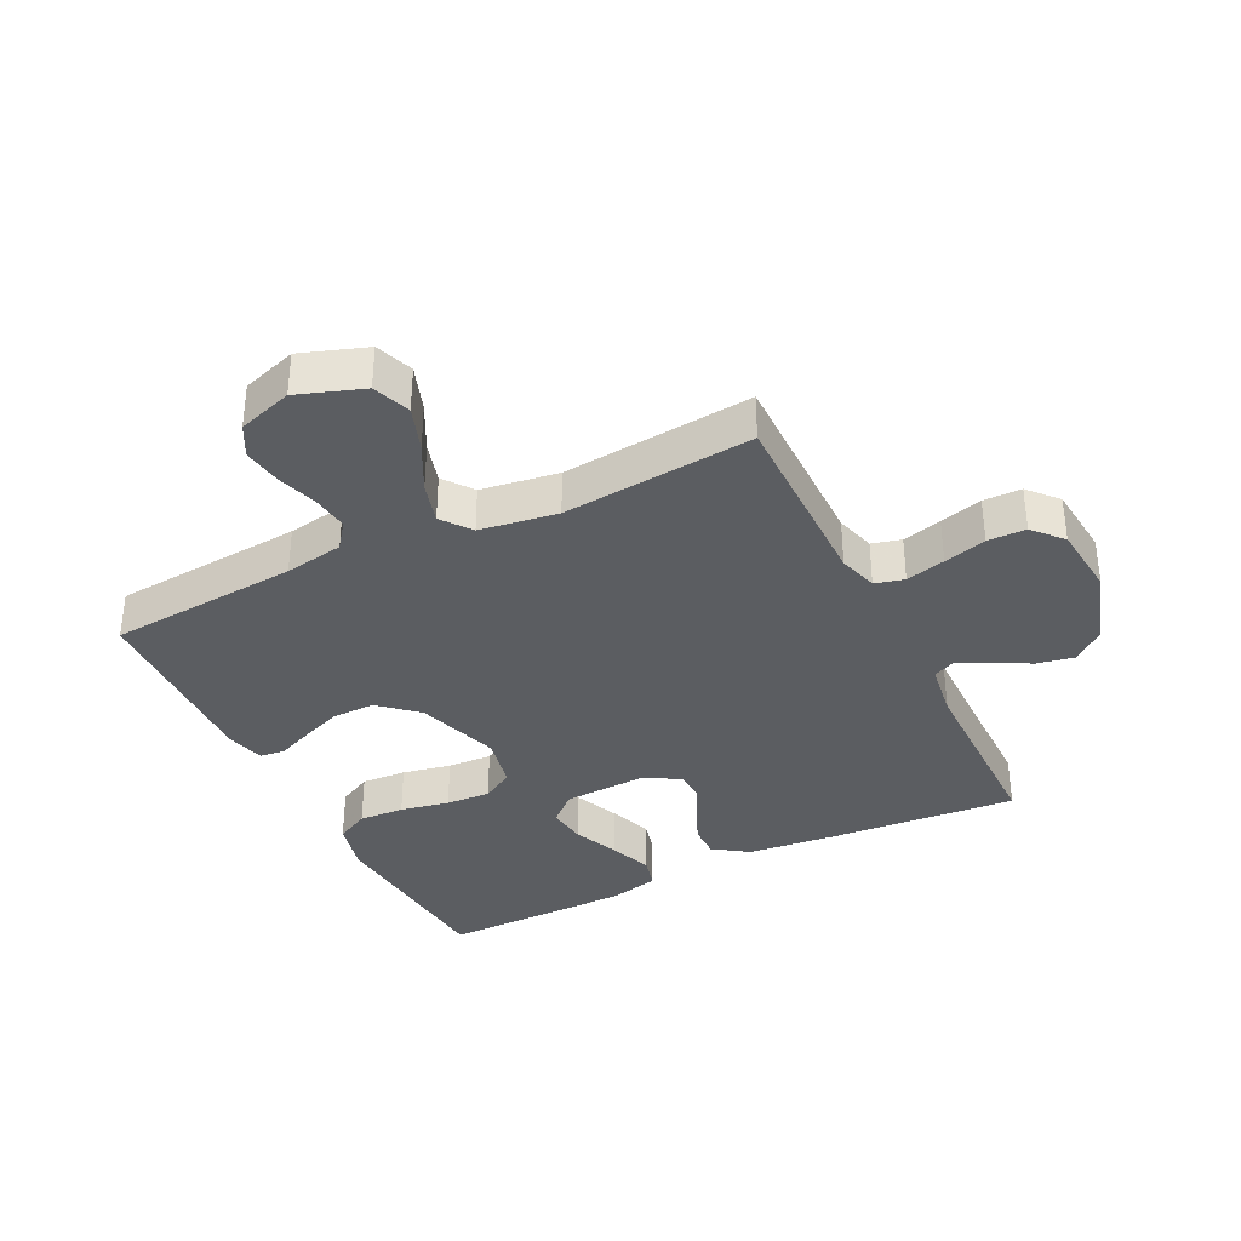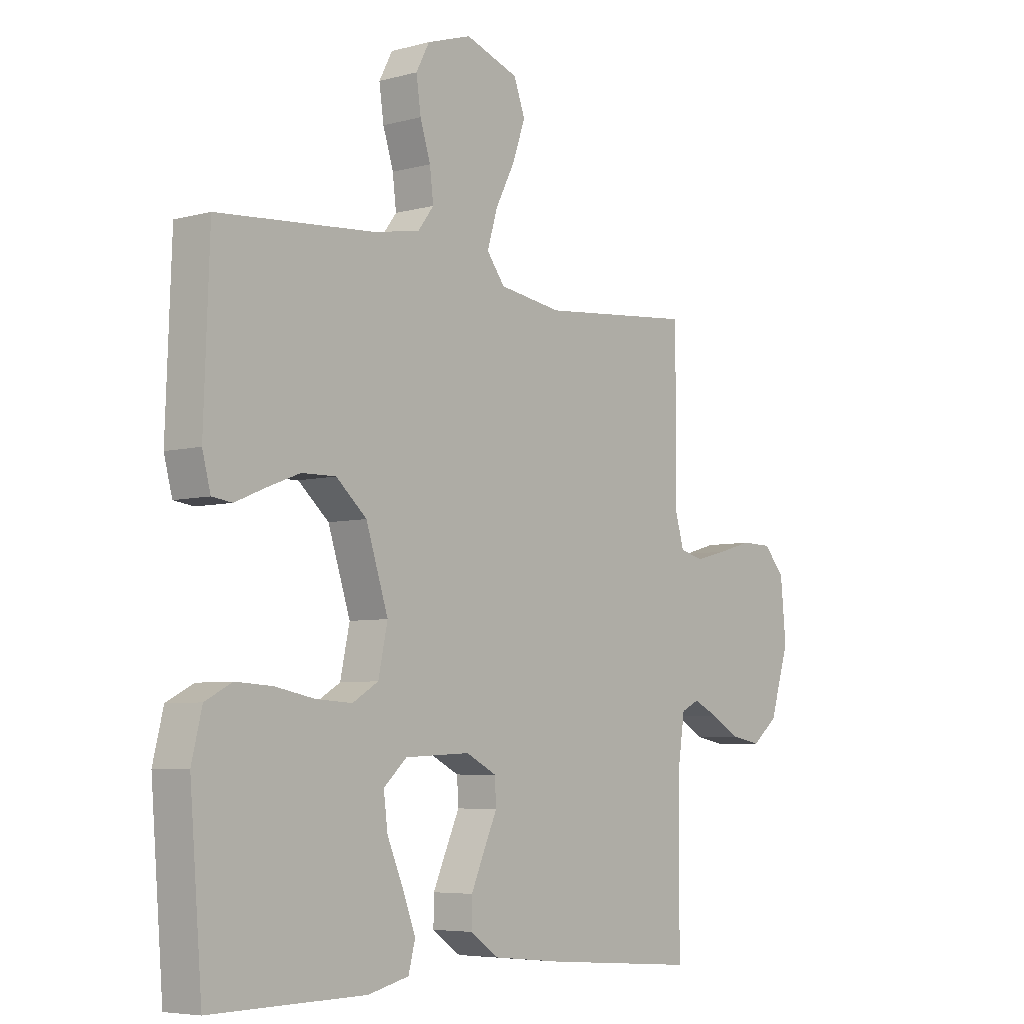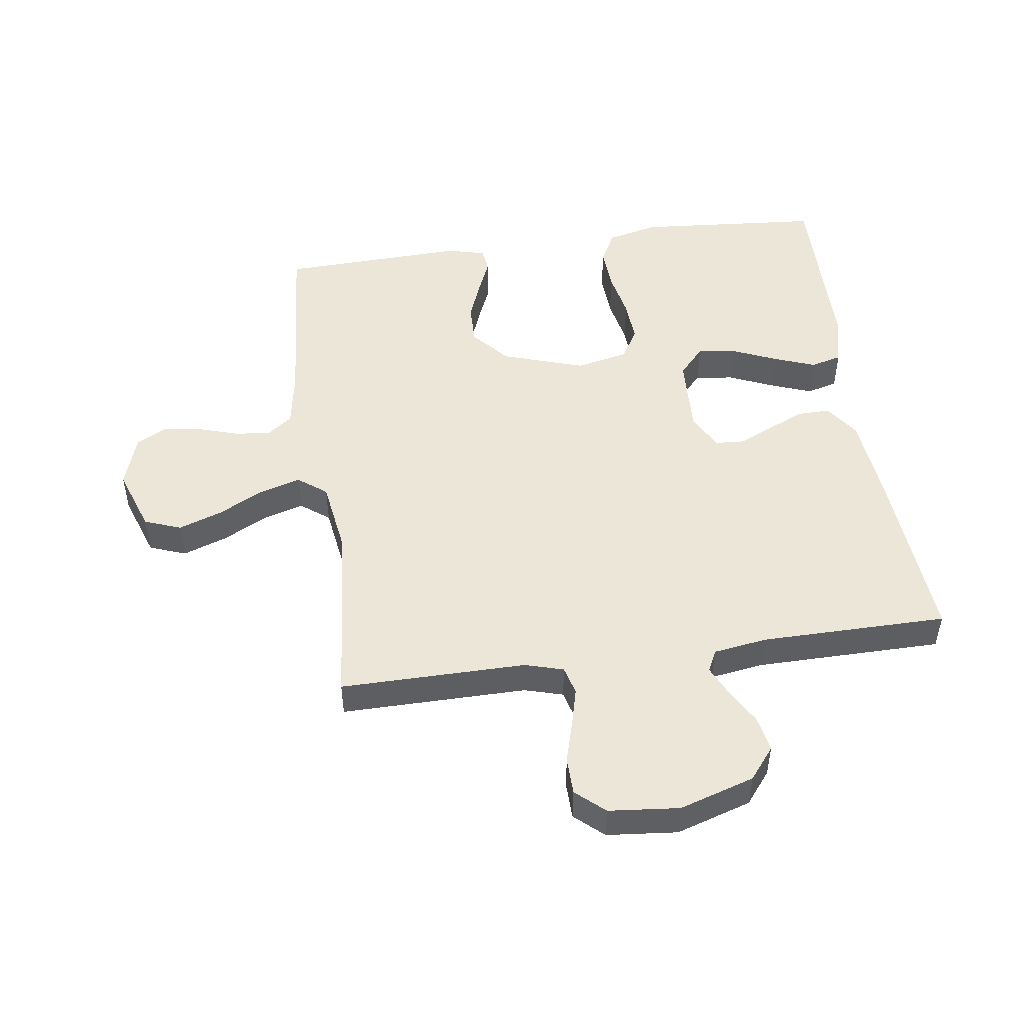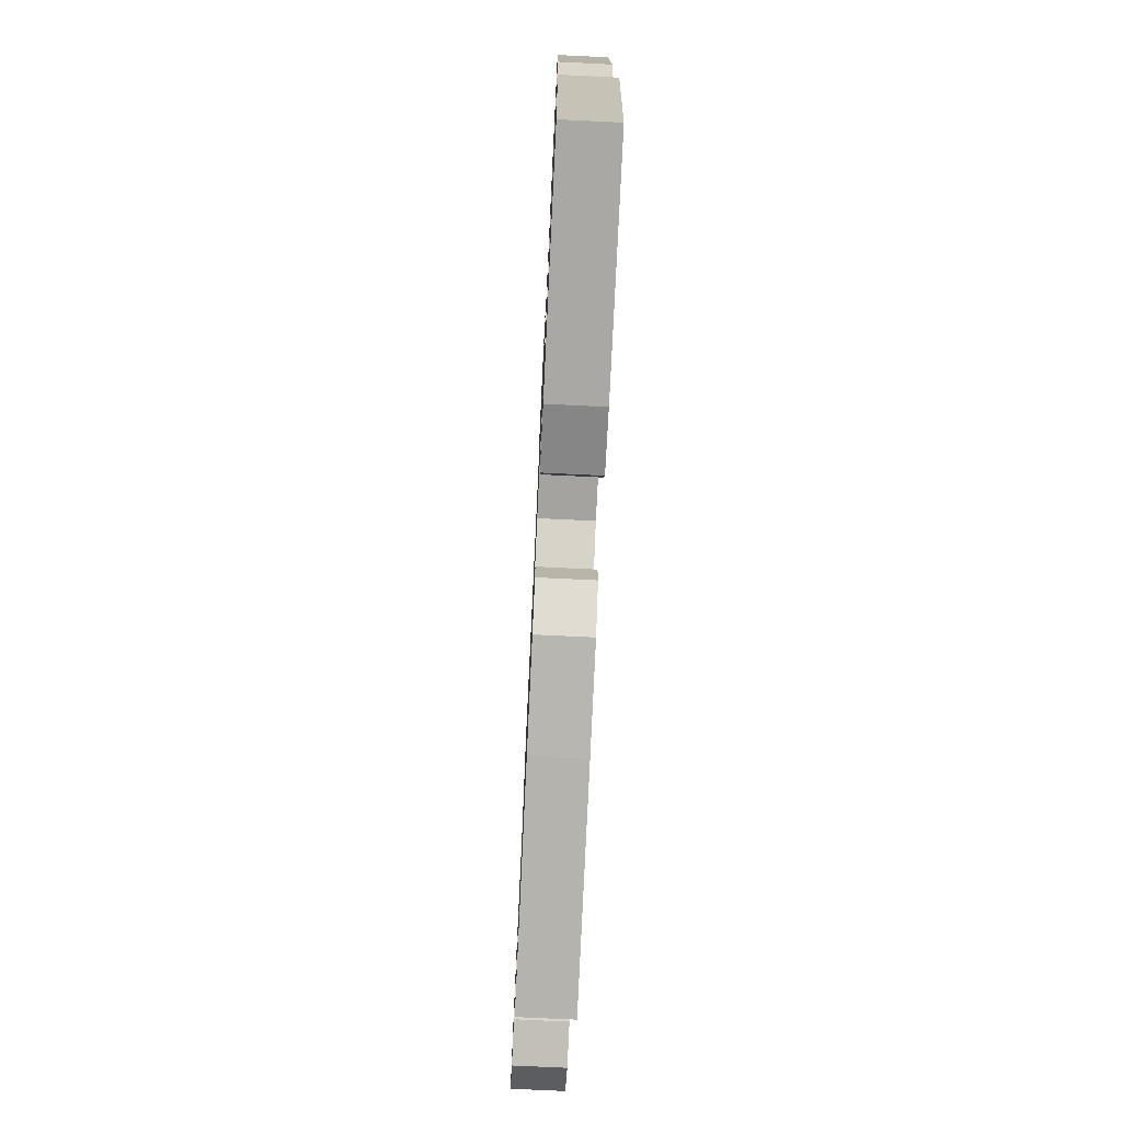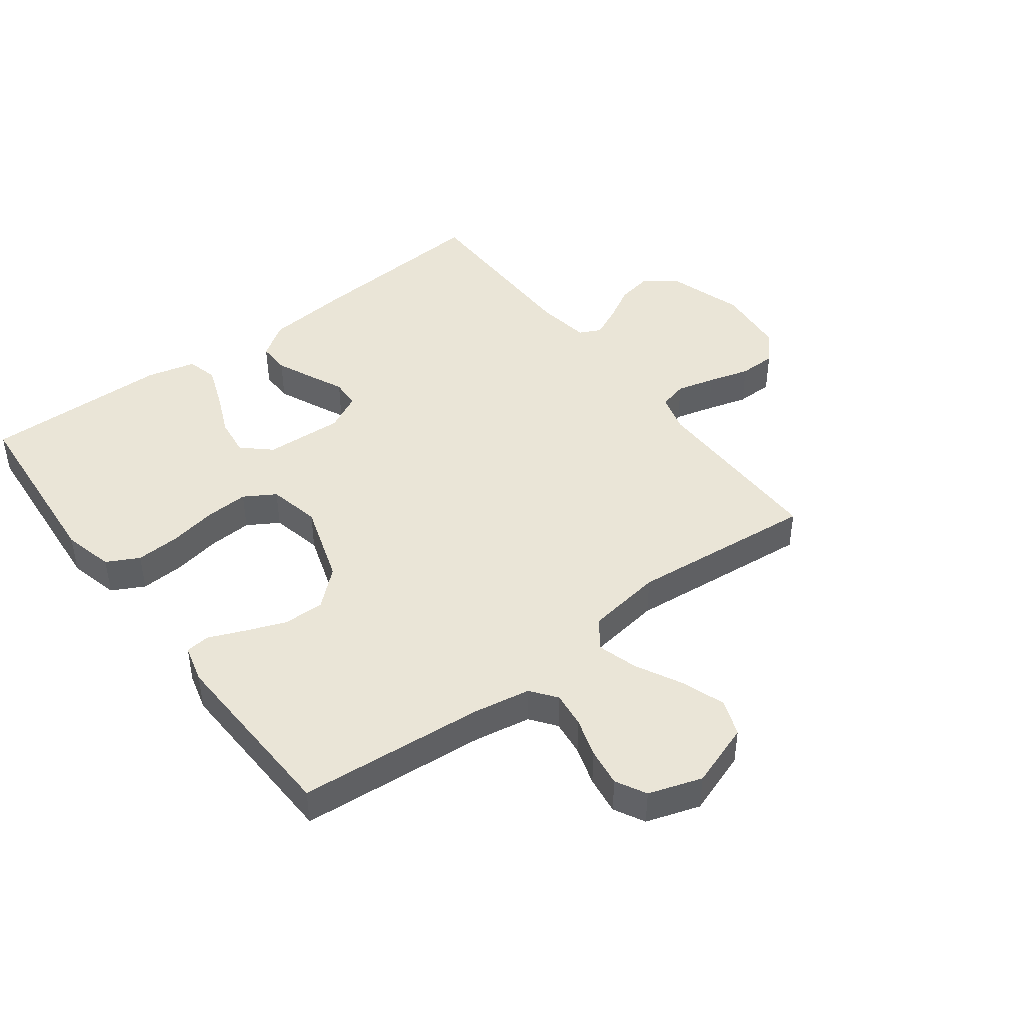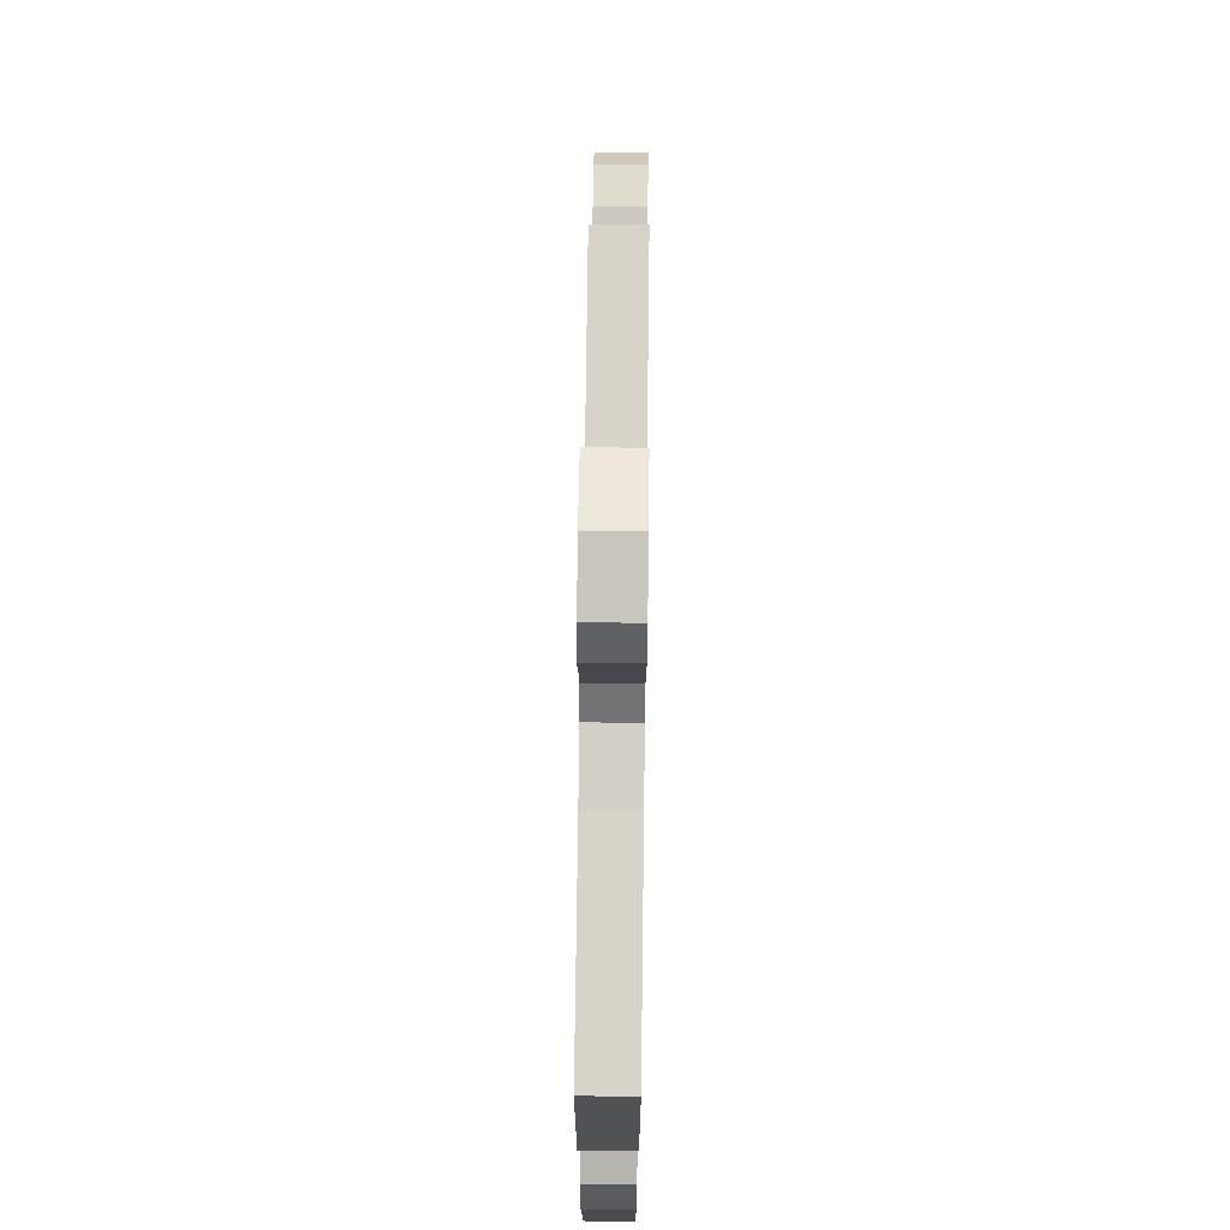
<metadata>
{"format":"obj","ext":"obj","renderer":"f3d","projection":"perspective","resolution":1024,"background":"white","views":[{"elev":-35.6,"azim":26.3,"up":"+Y"},{"elev":-5.7,"azim":-50.5,"up":"+Z"},{"elev":49.3,"azim":82.0,"up":"+Y"},{"elev":-75.8,"azim":-92.7,"up":"+Z"},{"elev":44.3,"azim":-37.0,"up":"+Y"},{"elev":71.3,"azim":-89.3,"up":"+Z"}]}
</metadata>
<code>
v 0.5 0.07 0.5
v 0.498 0.07 0.2
v 0.516 0.07 0.138
v 0.562 0.07 0.126
v 0.624 0.07 0.142
v 0.691 0.07 0.161
v 0.751 0.07 0.16
v 0.792 0.07 0.114
v 0.803 0.07 0
v 0.765 0.07 -0.121
v 0.714 0.07 -0.162
v 0.656 0.07 -0.151
v 0.599 0.07 -0.119
v 0.55 0.07 -0.096
v 0.515 0.07 -0.113
v 0.502 0.07 -0.2
v 0.5 0.07 -0.5
v 0.2 0.07 -0.477
v 0.064 0.07 -0.463
v 0.009 0.07 -0.425
v 0.01 0.07 -0.373
v 0.036 0.07 -0.314
v 0.062 0.07 -0.257
v 0.059 0.07 -0.209
v 0 0.07 -0.179
v -0.127 0.07 -0.185
v -0.172 0.07 -0.226
v -0.164 0.07 -0.288
v -0.133 0.07 -0.36
v -0.108 0.07 -0.427
v -0.121 0.07 -0.477
v -0.2 0.07 -0.496
v -0.5 0.07 -0.5
v -0.524 0.07 -0.2
v -0.504 0.07 -0.118
v -0.452 0.07 -0.091
v -0.381 0.07 -0.095
v -0.304 0.07 -0.11
v -0.234 0.07 -0.114
v -0.184 0.07 -0.084
v -0.166 0.07 0
v -0.209 0.07 0.132
v -0.268 0.07 0.184
v -0.334 0.07 0.183
v -0.399 0.07 0.158
v -0.456 0.07 0.134
v -0.495 0.07 0.139
v -0.511 0.07 0.2
v -0.5 0.07 0.5
v -0.2 0.07 0.524
v -0.107 0.07 0.54
v -0.076 0.07 0.581
v -0.083 0.07 0.639
v -0.103 0.07 0.702
v -0.112 0.07 0.764
v -0.086 0.07 0.813
v 0 0.07 0.841
v 0.103 0.07 0.805
v 0.125 0.07 0.746
v 0.1 0.07 0.675
v 0.062 0.07 0.601
v 0.043 0.07 0.536
v 0.078 0.07 0.49
v 0.2 0.07 0.472
v 0.5 0 0.5
v 0.498 0 0.2
v 0.516 0 0.138
v 0.562 0 0.126
v 0.624 0 0.142
v 0.691 0 0.161
v 0.751 0 0.16
v 0.792 0 0.114
v 0.803 0 0
v 0.765 0 -0.121
v 0.714 0 -0.162
v 0.656 0 -0.151
v 0.599 0 -0.119
v 0.55 0 -0.096
v 0.515 0 -0.113
v 0.502 0 -0.2
v 0.5 0 -0.5
v 0.2 0 -0.477
v 0.064 0 -0.463
v 0.009 0 -0.425
v 0.01 0 -0.373
v 0.036 0 -0.314
v 0.062 0 -0.257
v 0.059 0 -0.209
v 0 0 -0.179
v -0.127 0 -0.185
v -0.172 0 -0.226
v -0.164 0 -0.288
v -0.133 0 -0.36
v -0.108 0 -0.427
v -0.121 0 -0.477
v -0.2 0 -0.496
v -0.5 0 -0.5
v -0.524 0 -0.2
v -0.504 0 -0.118
v -0.452 0 -0.091
v -0.381 0 -0.095
v -0.304 0 -0.11
v -0.234 0 -0.114
v -0.184 0 -0.084
v -0.166 0 0
v -0.209 0 0.132
v -0.268 0 0.184
v -0.334 0 0.183
v -0.399 0 0.158
v -0.456 0 0.134
v -0.495 0 0.139
v -0.511 0 0.2
v -0.5 0 0.5
v -0.2 0 0.524
v -0.107 0 0.54
v -0.076 0 0.581
v -0.083 0 0.639
v -0.103 0 0.702
v -0.112 0 0.764
v -0.086 0 0.813
v 0 0 0.841
v 0.103 0 0.805
v 0.125 0 0.746
v 0.1 0 0.675
v 0.062 0 0.601
v 0.043 0 0.536
v 0.078 0 0.49
v 0.2 0 0.472
f 58 59 60 61
f 58 61 62
f 57 58 62
f 56 57 62
f 53 54 55 56
f 52 53 56 62
f 51 52 62 63
f 47 48 49 50
f 45 46 47 50
f 44 45 50 51
f 43 44 51 63
f 35 36 37 38
f 35 38 39
f 34 35 39
f 33 34 39
f 32 33 39 40
f 28 29 30 31
f 28 31 32
f 27 28 32
f 20 21 22 23
f 18 19 20 23
f 16 17 18 23
f 15 16 23 24
f 14 15 24 25
f 10 11 12 13
f 10 13 14
f 9 10 14
f 5 6 7 8
f 4 5 8 9
f 3 4 9 14
f 64 1 2
f 42 43 63 64
f 41 42 64 2
f 27 32 40 41
f 26 27 41
f 14 25 26 41
f 2 3 14 41
f 125 124 123 122
f 126 125 122
f 126 122 121
f 126 121 120
f 120 119 118 117
f 126 120 117 116
f 127 126 116 115
f 114 113 112 111
f 114 111 110 109
f 115 114 109 108
f 127 115 108 107
f 102 101 100 99
f 103 102 99
f 103 99 98
f 103 98 97
f 104 103 97 96
f 95 94 93 92
f 96 95 92
f 96 92 91
f 87 86 85 84
f 87 84 83 82
f 87 82 81 80
f 88 87 80 79
f 89 88 79 78
f 77 76 75 74
f 78 77 74
f 78 74 73
f 72 71 70 69
f 73 72 69 68
f 78 73 68 67
f 66 65 128
f 128 127 107 106
f 66 128 106 105
f 105 104 96 91
f 105 91 90
f 105 90 89 78
f 105 78 67 66
f 1 65 66 2
f 2 66 67 3
f 3 67 68 4
f 4 68 69 5
f 5 69 70 6
f 6 70 71 7
f 7 71 72 8
f 8 72 73 9
f 9 73 74 10
f 10 74 75 11
f 11 75 76 12
f 12 76 77 13
f 13 77 78 14
f 14 78 79 15
f 15 79 80 16
f 16 80 81 17
f 17 81 82 18
f 18 82 83 19
f 19 83 84 20
f 20 84 85 21
f 21 85 86 22
f 22 86 87 23
f 23 87 88 24
f 24 88 89 25
f 25 89 90 26
f 26 90 91 27
f 27 91 92 28
f 28 92 93 29
f 29 93 94 30
f 30 94 95 31
f 31 95 96 32
f 32 96 97 33
f 33 97 98 34
f 34 98 99 35
f 35 99 100 36
f 36 100 101 37
f 37 101 102 38
f 38 102 103 39
f 39 103 104 40
f 40 104 105 41
f 41 105 106 42
f 42 106 107 43
f 43 107 108 44
f 44 108 109 45
f 45 109 110 46
f 46 110 111 47
f 47 111 112 48
f 48 112 113 49
f 49 113 114 50
f 50 114 115 51
f 51 115 116 52
f 52 116 117 53
f 53 117 118 54
f 54 118 119 55
f 55 119 120 56
f 56 120 121 57
f 57 121 122 58
f 58 122 123 59
f 59 123 124 60
f 60 124 125 61
f 61 125 126 62
f 62 126 127 63
f 63 127 128 64
f 64 128 65 1

</code>
